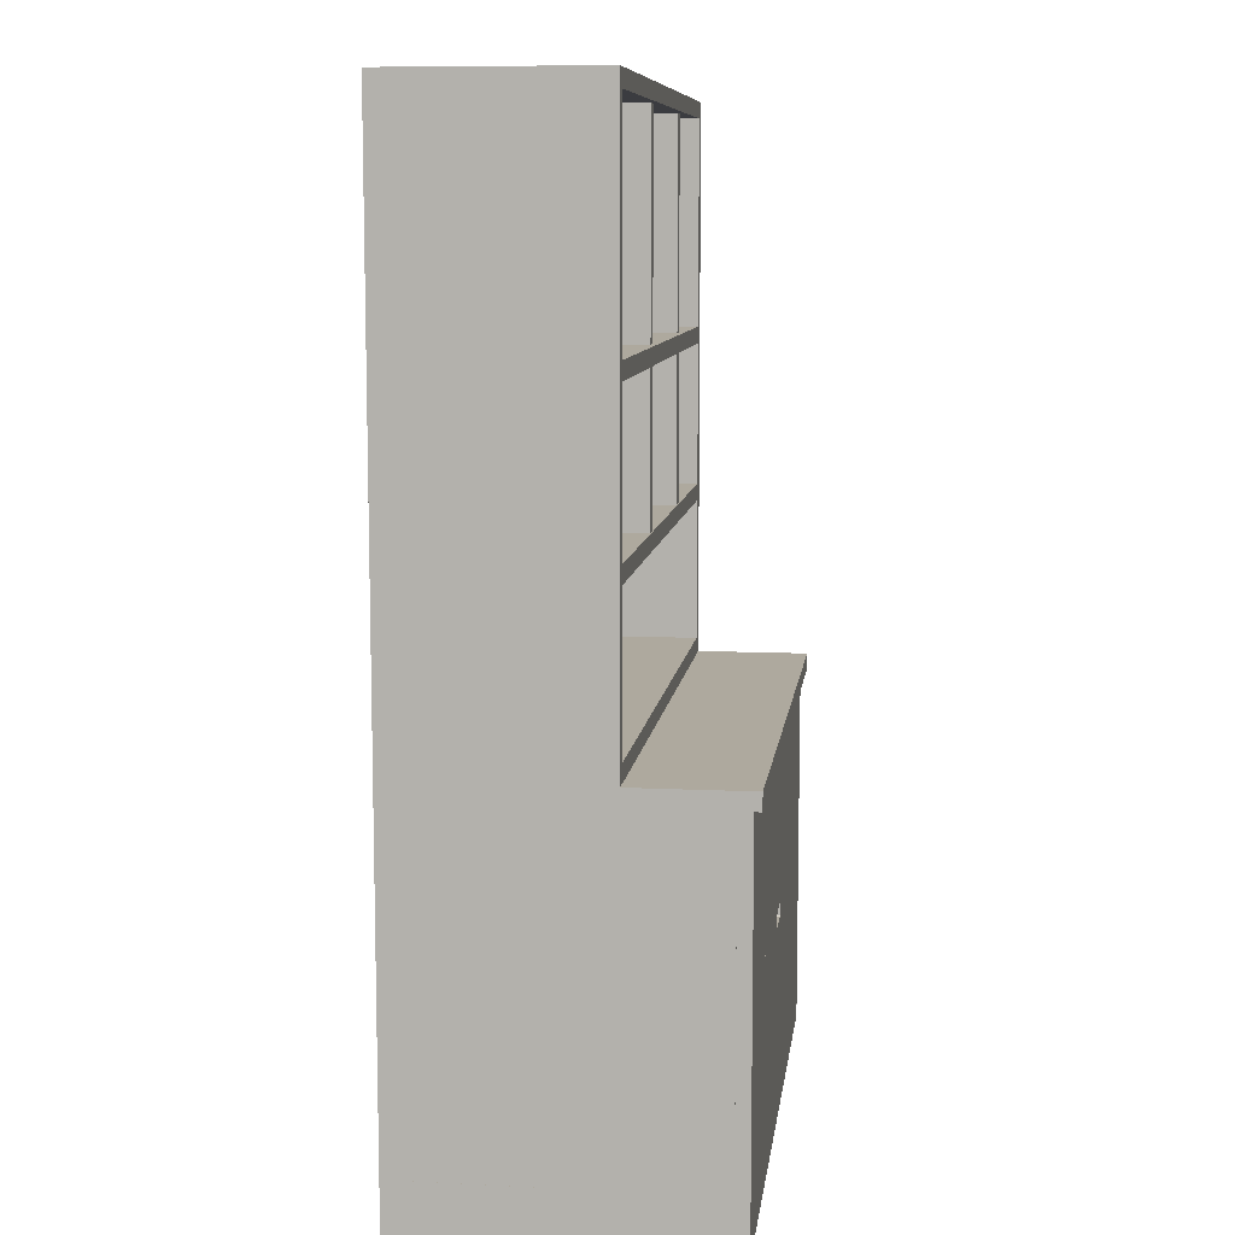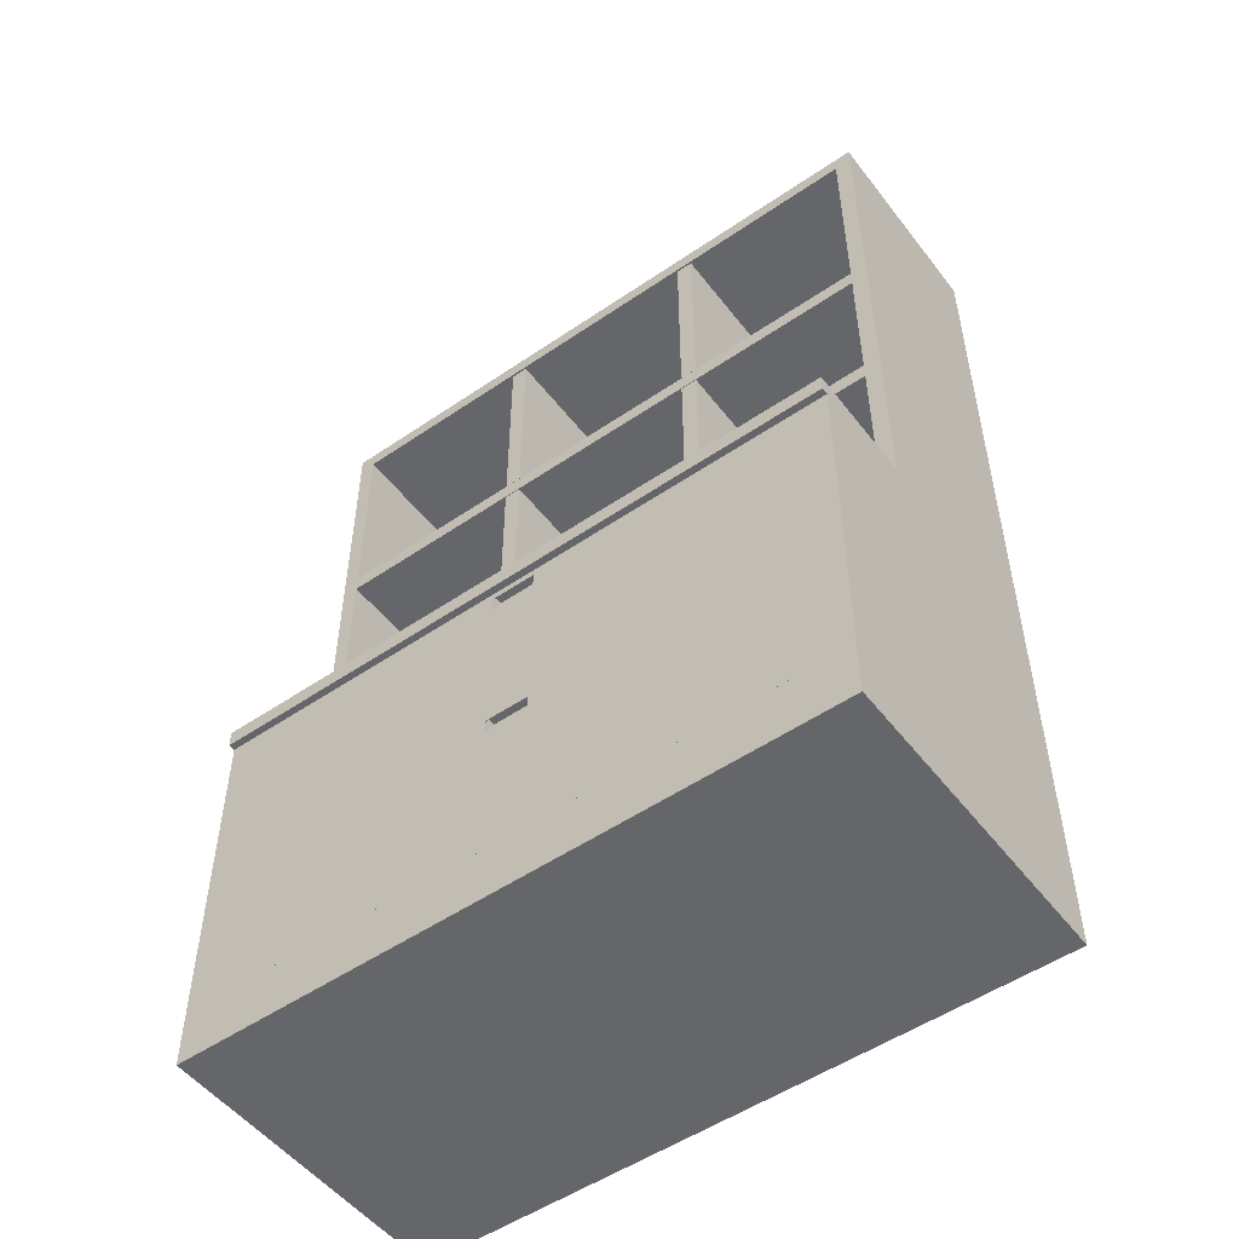
<metadata>
{"format":"obj","ext":"obj","renderer":"f3d","projection":"perspective","resolution":1024,"background":"white","views":[{"elev":9.1,"azim":-82.6,"up":"+Y"},{"elev":-51.9,"azim":36.5,"up":"+Y"}]}
</metadata>
<code>
v 0.4492 0.7537 0.2243
v 0.4661 0.7537 0.2243
v 0.4661 0.956 0.2243
v 0.4492 0.956 0.2243
v 0.4492 0.7537 0.0411
v 0.4661 0.7537 0.0411
v 0.4661 0.956 0.0411
v 0.4492 0.956 0.0411
v 0.2346 0.7537 0.2243
v 0.2515 0.7537 0.2243
v 0.2515 0.956 0.2243
v 0.2346 0.956 0.2243
v 0.2346 0.7537 0.0411
v 0.2515 0.7537 0.0411
v 0.2515 0.956 0.0411
v 0.2346 0.956 0.0411
v 0.4492 0.591 0.2243
v 0.4661 0.591 0.2243
v 0.4661 0.7355 0.2243
v 0.4492 0.7355 0.2243
v 0.4492 0.591 0.0411
v 0.4661 0.591 0.0411
v 0.4661 0.7355 0.0411
v 0.4492 0.7355 0.0411
v 0.2346 0.591 0.2243
v 0.2515 0.591 0.2243
v 0.2515 0.7355 0.2243
v 0.2346 0.7355 0.2243
v 0.2346 0.591 0.0411
v 0.2515 0.591 0.0411
v 0.2515 0.7355 0.0411
v 0.2346 0.7355 0.0411
v 0.04122 0.421 0.02614
v 0.04122 0.421 0.04138
v 0.04122 0.9559 0.04138
v 0.04122 0.9559 0.02614
v 0.643 0.421 0.02614
v 0.643 0.421 0.04138
v 0.643 0.9559 0.04138
v 0.643 0.9559 0.02614
v 0.02502 0.2383 0.3316
v 0.3188 0.2383 0.3316
v 0.3188 0.2192 0.3316
v 0.319 0.218 0.3316
v 0.3197 0.2169 0.3316
v 0.3206 0.2162 0.3316
v 0.3219 0.2159 0.3316
v 0.3624 0.2159 0.3316
v 0.3636 0.2162 0.3316
v 0.3646 0.2169 0.3316
v 0.3652 0.218 0.3316
v 0.3654 0.2192 0.3316
v 0.3654 0.2383 0.3316
v 0.6616 0.2383 0.3316
v 0.6616 0.07835 0.3316
v 0.02502 0.07835 0.3316
v 0.02502 0.2383 0.3183
v 0.3188 0.2383 0.3183
v 0.3188 0.2192 0.3183
v 0.319 0.218 0.3183
v 0.3197 0.2169 0.3183
v 0.3206 0.2162 0.3183
v 0.3219 0.2159 0.3183
v 0.3624 0.2159 0.3183
v 0.3636 0.2162 0.3183
v 0.3646 0.2169 0.3183
v 0.3652 0.218 0.3183
v 0.3654 0.2192 0.3183
v 0.3654 0.2383 0.3183
v 0.6616 0.2383 0.3183
v 0.6616 0.07835 0.3183
v 0.02502 0.07835 0.3183
v 0.02502 0.3983 0.3316
v 0.3188 0.3983 0.3316
v 0.3188 0.3791 0.3316
v 0.319 0.3779 0.3316
v 0.3197 0.3769 0.3316
v 0.3206 0.3762 0.3316
v 0.3219 0.3758 0.3316
v 0.3624 0.3758 0.3316
v 0.3636 0.3762 0.3316
v 0.3646 0.3769 0.3316
v 0.3652 0.3779 0.3316
v 0.3654 0.3791 0.3316
v 0.3654 0.3983 0.3316
v 0.6616 0.3983 0.3316
v 0.02502 0.3983 0.3183
v 0.3188 0.3983 0.3183
v 0.3188 0.3791 0.3183
v 0.319 0.3779 0.3183
v 0.3197 0.3769 0.3183
v 0.3206 0.3762 0.3183
v 0.3219 0.3758 0.3183
v 0.3624 0.3758 0.3183
v 0.3636 0.3762 0.3183
v 0.3646 0.3769 0.3183
v 0.3652 0.3779 0.3183
v 0.3654 0.3791 0.3183
v 0.3654 0.3983 0.3183
v 0.6616 0.3983 0.3183
v 0.3654 0.2317 0.3317
v 0.3654 0.2191 0.3317
v 0.3652 0.218 0.3317
v 0.3646 0.2169 0.3317
v 0.3636 0.2162 0.3317
v 0.3624 0.2158 0.3317
v 0.3219 0.2158 0.3317
v 0.3206 0.2162 0.3317
v 0.3197 0.2169 0.3317
v 0.319 0.218 0.3317
v 0.3188 0.2191 0.3317
v 0.3188 0.2317 0.3317
v 0.3205 0.2317 0.3317
v 0.3205 0.2192 0.3317
v 0.3206 0.2185 0.3317
v 0.3209 0.2181 0.3317
v 0.3214 0.2177 0.3317
v 0.3219 0.2175 0.3317
v 0.3623 0.2175 0.3317
v 0.3629 0.2177 0.3317
v 0.3633 0.2181 0.3317
v 0.3636 0.2185 0.3317
v 0.3638 0.2192 0.3317
v 0.3638 0.2317 0.3317
v 0.3654 0.2317 0.3208
v 0.3654 0.2191 0.3208
v 0.3652 0.218 0.3208
v 0.3646 0.2169 0.3208
v 0.3636 0.2162 0.3208
v 0.3624 0.2158 0.3208
v 0.3219 0.2158 0.3208
v 0.3206 0.2162 0.3208
v 0.3197 0.2169 0.3208
v 0.319 0.218 0.3208
v 0.3188 0.2191 0.3208
v 0.3188 0.2317 0.3208
v 0.3205 0.2317 0.3208
v 0.3205 0.2192 0.3208
v 0.3206 0.2185 0.3208
v 0.3209 0.2181 0.3208
v 0.3214 0.2177 0.3208
v 0.3219 0.2175 0.3208
v 0.3623 0.2175 0.3208
v 0.3629 0.2177 0.3208
v 0.3633 0.2181 0.3208
v 0.3636 0.2185 0.3208
v 0.3638 0.2192 0.3208
v 0.3638 0.2317 0.3208
v 0.3654 0.2317 0.32
v 0.3654 0.2191 0.32
v 0.3652 0.218 0.32
v 0.3646 0.2169 0.32
v 0.3636 0.2162 0.32
v 0.3624 0.2158 0.32
v 0.3219 0.2158 0.32
v 0.3206 0.2162 0.32
v 0.3197 0.2169 0.32
v 0.319 0.218 0.32
v 0.3188 0.2191 0.32
v 0.3188 0.2317 0.32
v 0.3188 0.2383 0.32
v 0.3188 0.2383 0.3317
v 0.3188 0.2317 0.3308
v 0.3188 0.2375 0.3308
v 0.3188 0.2375 0.3208
v 0.3654 0.2383 0.32
v 0.3654 0.2383 0.3317
v 0.3654 0.2317 0.3308
v 0.3654 0.2375 0.3308
v 0.3654 0.2375 0.3208
v 0.3205 0.2317 0.3308
v 0.3205 0.2375 0.3208
v 0.3205 0.2375 0.3308
v 0.3638 0.2317 0.3308
v 0.3638 0.2375 0.3208
v 0.3638 0.2375 0.3308
v 0.3654 0.3916 0.3317
v 0.3654 0.3791 0.3317
v 0.3652 0.3779 0.3317
v 0.3646 0.3769 0.3317
v 0.3636 0.3761 0.3317
v 0.3624 0.3758 0.3317
v 0.3219 0.3758 0.3317
v 0.3206 0.3761 0.3317
v 0.3197 0.3769 0.3317
v 0.319 0.3779 0.3317
v 0.3188 0.3791 0.3317
v 0.3188 0.3916 0.3317
v 0.3205 0.3916 0.3317
v 0.3205 0.3791 0.3317
v 0.3206 0.3785 0.3317
v 0.3209 0.378 0.3317
v 0.3214 0.3776 0.3317
v 0.3219 0.3775 0.3317
v 0.3623 0.3775 0.3317
v 0.3629 0.3776 0.3317
v 0.3633 0.378 0.3317
v 0.3636 0.3785 0.3317
v 0.3638 0.3791 0.3317
v 0.3638 0.3916 0.3317
v 0.3654 0.3916 0.3208
v 0.3654 0.3791 0.3208
v 0.3652 0.3779 0.3208
v 0.3646 0.3769 0.3208
v 0.3636 0.3761 0.3208
v 0.3624 0.3758 0.3208
v 0.3219 0.3758 0.3208
v 0.3206 0.3761 0.3208
v 0.3197 0.3769 0.3208
v 0.319 0.3779 0.3208
v 0.3188 0.3791 0.3208
v 0.3188 0.3916 0.3208
v 0.3205 0.3916 0.3208
v 0.3205 0.3791 0.3208
v 0.3206 0.3785 0.3208
v 0.3209 0.378 0.3208
v 0.3214 0.3776 0.3208
v 0.3219 0.3775 0.3208
v 0.3623 0.3775 0.3208
v 0.3629 0.3776 0.3208
v 0.3633 0.378 0.3208
v 0.3636 0.3785 0.3208
v 0.3638 0.3791 0.3208
v 0.3638 0.3916 0.3208
v 0.3654 0.3916 0.32
v 0.3654 0.3791 0.32
v 0.3652 0.3779 0.32
v 0.3646 0.3769 0.32
v 0.3636 0.3761 0.32
v 0.3624 0.3758 0.32
v 0.3219 0.3758 0.32
v 0.3206 0.3761 0.32
v 0.3197 0.3769 0.32
v 0.319 0.3779 0.32
v 0.3188 0.3791 0.32
v 0.3188 0.3916 0.32
v 0.3188 0.3983 0.32
v 0.3188 0.3983 0.3317
v 0.3188 0.3916 0.3308
v 0.3188 0.3975 0.3308
v 0.3188 0.3975 0.3208
v 0.3654 0.3983 0.32
v 0.3654 0.3983 0.3317
v 0.3654 0.3916 0.3308
v 0.3654 0.3975 0.3308
v 0.3654 0.3975 0.3208
v 0.3205 0.3916 0.3308
v 0.3205 0.3975 0.3208
v 0.3205 0.3975 0.3308
v 0.3638 0.3916 0.3308
v 0.3638 0.3975 0.3208
v 0.3638 0.3975 0.3308
v 0.04168 0.5917 0.2252
v 0.6449 0.5917 0.2252
v 0.6449 0.575 0.2252
v 0.04168 0.575 0.2252
v 0.04168 0.4317 0.2252
v 0.6449 0.4317 0.2252
v 0.6449 0.415 0.2252
v 0.04168 0.415 0.2252
v 0.04168 0.7517 0.2252
v 0.6449 0.7517 0.2252
v 0.6449 0.735 0.2252
v 0.04168 0.735 0.2252
v 0.6449 0.7517 0.025
v 0.04168 0.7517 0.025
v 0.04168 0.735 0.025
v 0.6449 0.735 0.025
v 0.04168 0.735 0.225
v 0.6449 0.735 0.225
v 0.04168 0.7517 0.225
v 0.6449 0.7517 0.225
v 0.6449 0.5916 0.025
v 0.04168 0.5916 0.025
v 0.04168 0.575 0.025
v 0.6449 0.575 0.025
v 0.04168 0.575 0.225
v 0.6449 0.575 0.225
v 0.04168 0.5916 0.225
v 0.6449 0.5916 0.225
v 0.02502 0.9583 0.225
v 0.02502 0.415 0.225
v 0.04168 0.415 0.225
v 0.04168 0.9583 0.225
v 0.6449 0.9583 0.225
v 0.6449 0.415 0.225
v 0.6616 0.415 0.225
v 0.6616 0.9583 0.225
v 0.04168 0.9583 0.025
v 0.04168 0.415 0.025
v 0.02502 0.9583 0.025
v 0.02502 0.415 0.025
v 0.6449 0.9583 0.025
v 0.6449 0.415 0.025
v 0.6616 0.415 0.025
v 0.6616 0.9583 0.025
v 0.04168 0.4317 0.225
v 0.6449 0.4317 0.225
v 0.6449 0.4317 0.025
v 0.04168 0.4317 0.025
v 0.6616 0.975 0.025
v 0.02502 0.975 0.025
v 0.6616 0.975 0.225
v 0.02502 0.975 0.225
v 0.02502 0.3983 0.3383
v 0.6616 0.3983 0.3383
v 0.6616 0.3983 0.025
v 0.02502 0.3983 0.025
v 0.02502 0.415 0.3383
v 0.6616 0.415 0.3383
v 0.025 0.07834 0.025
v 0.025 0.07834 0.035
v 0.025 0.4 0.035
v 0.025 0.4 0.025
v 0.02502 0.025 0.3316
v 0.02502 0.025 0.02502
v 0.02502 0.07833 0.02502
v 0.02502 0.07833 0.3316
v 0.6616 0.025 0.02502
v 0.6616 0.07833 0.02502
v 0.6616 0.025 0.3316
v 0.6616 0.07833 0.3316
v 0.02502 0.07835 0.025
v 0.02502 0.07835 0.3183
v 0.02502 0.3983 0.3183
v 0.02502 0.3983 0.025
v 0.6616 0.07835 0.025
v 0.6616 0.3983 0.025
v 0.6616 0.07835 0.3183
v 0.6616 0.3983 0.3183
v 0.03502 0.07835 0.3183
v 0.03502 0.3983 0.3183
v 0.03502 0.07835 0.035
v 0.03502 0.3983 0.035
v 0.6616 0.07835 0.035
v 0.02502 0.07835 0.035
v 0.02502 0.3983 0.035
v 0.6616 0.3983 0.035
v 0.6516 0.07835 0.3183
v 0.6516 0.07835 0.035
v 0.6516 0.3983 0.035
v 0.6516 0.3983 0.3183
f 2 3 1
f 3 4 1
f 5 6 1
f 6 2 1
f 6 7 2
f 7 3 2
f 7 8 3
f 8 4 3
f 8 5 4
f 5 1 4
f 8 7 5
f 7 6 5
f 10 11 9
f 11 12 9
f 13 14 9
f 14 10 9
f 14 15 10
f 15 11 10
f 15 16 11
f 16 12 11
f 16 13 12
f 13 9 12
f 16 15 13
f 15 14 13
f 18 19 17
f 19 20 17
f 21 22 17
f 22 18 17
f 22 23 18
f 23 19 18
f 23 24 19
f 24 20 19
f 24 21 20
f 21 17 20
f 24 23 21
f 23 22 21
f 26 27 25
f 27 28 25
f 29 30 25
f 30 26 25
f 30 31 26
f 31 27 26
f 31 32 27
f 32 28 27
f 32 29 28
f 29 25 28
f 32 31 29
f 31 30 29
f 34 35 33
f 35 36 33
f 37 38 33
f 38 34 33
f 38 39 34
f 39 35 34
f 39 40 35
f 40 36 35
f 40 37 36
f 37 33 36
f 40 39 37
f 39 38 37
f 56 55 41
f 54 53 55
f 53 52 55
f 52 51 55
f 51 50 55
f 42 41 43
f 50 49 55
f 43 44 41
f 49 48 55
f 44 41 45
f 48 47 55
f 55 47 41
f 47 46 41
f 41 46 45
f 42 41 58
f 58 41 57
f 43 42 59
f 59 42 58
f 44 43 60
f 60 43 59
f 45 61 44
f 61 44 60
f 46 62 45
f 62 61 45
f 47 63 46
f 63 62 46
f 48 64 47
f 64 63 47
f 49 65 48
f 65 64 48
f 50 66 49
f 66 65 49
f 51 67 50
f 67 66 50
f 52 68 51
f 68 67 51
f 53 69 52
f 69 68 52
f 54 70 53
f 70 69 53
f 55 71 54
f 71 70 54
f 56 72 55
f 72 71 55
f 41 57 56
f 57 72 56
f 72 57 71
f 70 71 69
f 69 71 68
f 68 71 67
f 67 71 66
f 58 57 59
f 66 71 65
f 59 57 60
f 65 71 64
f 60 61 57
f 64 71 63
f 71 57 63
f 63 57 62
f 57 61 62
f 41 54 73
f 86 85 54
f 85 84 54
f 84 83 54
f 83 82 54
f 74 73 75
f 82 81 54
f 75 73 76
f 81 80 54
f 76 73 77
f 80 79 54
f 54 79 73
f 79 78 73
f 73 78 77
f 74 88 73
f 88 87 73
f 75 89 74
f 89 88 74
f 76 90 75
f 90 89 75
f 77 91 76
f 91 90 76
f 78 92 77
f 92 91 77
f 79 93 78
f 93 92 78
f 80 94 79
f 94 93 79
f 81 95 80
f 95 94 80
f 82 96 81
f 96 95 81
f 83 97 82
f 97 96 82
f 84 98 83
f 98 97 83
f 85 99 84
f 99 98 84
f 86 100 85
f 100 99 85
f 54 70 86
f 70 100 86
f 41 57 54
f 57 70 54
f 73 87 41
f 87 57 41
f 57 87 70
f 100 70 99
f 99 70 98
f 98 70 97
f 97 70 96
f 88 87 89
f 96 70 95
f 89 87 90
f 95 70 94
f 90 91 87
f 94 70 93
f 70 87 93
f 93 87 92
f 87 91 92
f 112 111 113
f 113 111 114
f 111 110 114
f 114 110 115
f 110 109 115
f 115 109 116
f 109 108 116
f 116 108 117
f 108 107 117
f 117 107 118
f 107 106 118
f 118 106 119
f 106 105 119
f 119 105 120
f 105 104 120
f 120 104 121
f 104 103 121
f 121 103 122
f 103 102 122
f 122 102 123
f 102 101 123
f 123 101 124
f 102 126 101
f 126 125 101
f 103 127 102
f 127 126 102
f 104 128 103
f 128 127 103
f 105 129 104
f 129 128 104
f 106 130 105
f 130 129 105
f 107 131 106
f 131 130 106
f 108 132 107
f 132 131 107
f 109 133 108
f 133 132 108
f 110 134 109
f 134 133 109
f 111 135 110
f 135 134 110
f 112 136 111
f 136 135 111
f 113 137 112
f 137 136 112
f 114 138 113
f 138 137 113
f 115 139 114
f 139 138 114
f 116 140 115
f 140 139 115
f 117 141 116
f 141 140 116
f 118 142 117
f 142 141 117
f 119 143 118
f 143 142 118
f 120 144 119
f 144 143 119
f 121 145 120
f 145 144 120
f 122 146 121
f 146 145 121
f 123 147 122
f 147 146 122
f 124 148 123
f 148 147 123
f 101 125 124
f 125 148 124
f 136 137 135
f 137 138 135
f 135 138 134
f 138 139 134
f 134 139 133
f 139 140 133
f 133 140 132
f 140 141 132
f 132 141 131
f 141 142 131
f 131 142 130
f 142 143 130
f 130 143 129
f 143 144 129
f 129 144 128
f 144 145 128
f 128 145 127
f 145 146 127
f 127 146 126
f 146 147 126
f 126 147 125
f 147 148 125
f 136 135 125
f 125 135 126
f 135 134 126
f 134 133 126
f 133 132 126
f 132 131 126
f 131 130 126
f 130 129 126
f 129 128 126
f 128 127 126
f 126 150 125
f 150 149 125
f 127 151 126
f 151 150 126
f 128 152 127
f 152 151 127
f 129 153 128
f 153 152 128
f 130 154 129
f 154 153 129
f 131 155 130
f 155 154 130
f 132 156 131
f 156 155 131
f 133 157 132
f 157 156 132
f 134 158 133
f 158 157 133
f 135 159 134
f 159 158 134
f 136 160 135
f 160 159 135
f 125 149 136
f 149 160 136
f 160 149 159
f 149 150 159
f 159 150 158
f 158 150 157
f 157 150 156
f 156 150 155
f 155 150 154
f 154 150 153
f 153 150 152
f 152 150 151
f 160 136 161
f 136 165 161
f 161 165 162
f 165 164 162
f 162 164 112
f 164 163 112
f 162 167 161
f 167 166 161
f 112 101 162
f 101 167 162
f 163 168 112
f 168 101 112
f 164 169 163
f 169 168 163
f 165 170 164
f 170 169 164
f 136 125 165
f 125 170 165
f 160 149 136
f 149 125 136
f 161 166 160
f 166 149 160
f 149 166 125
f 125 166 170
f 166 167 170
f 170 167 169
f 167 101 169
f 169 101 168
f 164 163 165
f 163 136 165
f 136 163 137
f 137 163 171
f 165 136 172
f 172 136 137
f 164 165 173
f 173 165 172
f 163 164 171
f 171 164 173
f 173 172 171
f 171 172 137
f 176 174 175
f 174 148 175
f 148 174 125
f 125 174 168
f 175 148 170
f 170 148 125
f 176 175 169
f 169 175 170
f 174 176 168
f 168 176 169
f 169 170 168
f 168 170 125
f 188 187 189
f 189 187 190
f 187 186 190
f 190 186 191
f 186 185 191
f 191 185 192
f 185 184 192
f 192 184 193
f 184 183 193
f 193 183 194
f 183 182 194
f 194 182 195
f 182 181 195
f 195 181 196
f 181 180 196
f 196 180 197
f 180 179 197
f 197 179 198
f 179 178 198
f 198 178 199
f 178 177 199
f 199 177 200
f 178 202 177
f 202 201 177
f 179 203 178
f 203 202 178
f 180 204 179
f 204 203 179
f 181 205 180
f 205 204 180
f 182 206 181
f 206 205 181
f 183 207 182
f 207 206 182
f 184 208 183
f 208 207 183
f 185 209 184
f 209 208 184
f 186 210 185
f 210 209 185
f 187 211 186
f 211 210 186
f 188 212 187
f 212 211 187
f 189 213 188
f 213 212 188
f 190 214 189
f 214 213 189
f 191 215 190
f 215 214 190
f 192 216 191
f 216 215 191
f 193 217 192
f 217 216 192
f 194 218 193
f 218 217 193
f 195 219 194
f 219 218 194
f 196 220 195
f 220 219 195
f 197 221 196
f 221 220 196
f 198 222 197
f 222 221 197
f 199 223 198
f 223 222 198
f 200 224 199
f 224 223 199
f 177 201 200
f 201 224 200
f 212 213 211
f 213 214 211
f 211 214 210
f 214 215 210
f 210 215 209
f 215 216 209
f 209 216 208
f 216 217 208
f 208 217 207
f 217 218 207
f 207 218 206
f 218 219 206
f 206 219 205
f 219 220 205
f 205 220 204
f 220 221 204
f 204 221 203
f 221 222 203
f 203 222 202
f 222 223 202
f 202 223 201
f 223 224 201
f 212 211 201
f 201 211 202
f 211 210 202
f 210 209 202
f 209 208 202
f 208 207 202
f 207 206 202
f 206 205 202
f 205 204 202
f 204 203 202
f 202 226 201
f 226 225 201
f 203 227 202
f 227 226 202
f 204 228 203
f 228 227 203
f 205 229 204
f 229 228 204
f 206 230 205
f 230 229 205
f 207 231 206
f 231 230 206
f 208 232 207
f 232 231 207
f 209 233 208
f 233 232 208
f 210 234 209
f 234 233 209
f 211 235 210
f 235 234 210
f 212 236 211
f 236 235 211
f 201 225 212
f 225 236 212
f 236 225 235
f 225 226 235
f 235 226 234
f 234 226 233
f 233 226 232
f 232 226 231
f 231 226 230
f 230 226 229
f 229 226 228
f 228 226 227
f 236 212 237
f 212 241 237
f 237 241 238
f 241 240 238
f 238 240 188
f 240 239 188
f 238 243 237
f 243 242 237
f 188 177 238
f 177 243 238
f 239 244 188
f 244 177 188
f 240 245 239
f 245 244 239
f 241 246 240
f 246 245 240
f 212 201 241
f 201 246 241
f 236 225 212
f 225 201 212
f 237 242 236
f 242 225 236
f 225 242 201
f 201 242 246
f 242 243 246
f 246 243 245
f 243 177 245
f 245 177 244
f 240 239 241
f 239 212 241
f 212 239 213
f 213 239 247
f 241 212 248
f 248 212 213
f 240 241 249
f 249 241 248
f 239 240 247
f 247 240 249
f 249 248 247
f 247 248 213
f 252 250 251
f 250 224 251
f 224 250 201
f 201 250 244
f 251 224 246
f 246 224 201
f 252 251 245
f 245 251 246
f 250 252 244
f 244 252 245
f 245 246 244
f 244 246 201
f 254 255 253
f 256 253 255
f 258 259 257
f 260 257 259
f 262 263 261
f 264 261 263
f 266 265 267
f 268 267 265
f 270 269 268
f 267 268 269
f 269 271 267
f 266 267 271
f 270 268 272
f 265 272 268
f 272 265 271
f 266 271 265
f 274 273 275
f 276 275 273
f 278 277 276
f 275 276 277
f 277 279 275
f 274 275 279
f 278 276 280
f 273 280 276
f 280 273 279
f 274 279 273
f 282 283 281
f 284 281 283
f 286 287 285
f 288 285 287
f 284 283 289
f 290 289 283
f 281 291 282
f 292 282 291
f 283 282 290
f 292 290 282
f 284 289 281
f 291 281 289
f 292 291 290
f 289 290 291
f 294 293 295
f 296 295 293
f 288 285 296
f 293 296 285
f 287 295 286
f 294 286 295
f 285 293 286
f 294 286 293
f 288 287 296
f 295 296 287
f 286 283 294
f 290 294 283
f 298 299 297
f 300 297 299
f 283 297 290
f 300 290 297
f 286 294 298
f 299 298 294
f 300 299 290
f 294 290 299
f 302 301 291
f 296 291 301
f 288 296 303
f 301 303 296
f 281 304 291
f 302 291 304
f 303 301 304
f 302 304 301
f 288 281 296
f 291 296 281
f 306 305 307
f 308 307 305
f 310 295 309
f 292 309 295
f 305 309 308
f 292 308 309
f 306 307 310
f 295 310 307
f 292 295 308
f 307 308 295
f 271 269 272
f 269 270 272
f 279 277 280
f 277 278 280
f 297 283 298
f 283 286 298
f 304 281 303
f 281 288 303
f 309 305 310
f 305 306 310
f 312 313 311
f 314 311 313
f 316 315 317
f 318 317 315
f 319 316 320
f 317 320 316
f 321 322 319
f 320 319 322
f 315 321 318
f 322 318 321
f 319 320 321
f 322 321 320
f 315 316 321
f 316 319 321
f 317 318 320
f 318 322 320
f 324 325 323
f 326 323 325
f 323 326 327
f 328 327 326
f 327 329 328
f 330 328 329
f 331 332 324
f 325 324 332
f 331 333 332
f 334 332 333
f 336 335 337
f 338 337 335
f 340 339 341
f 342 341 339
f 329 330 339
f 342 339 330
f 329 327 330
f 328 330 327

</code>
